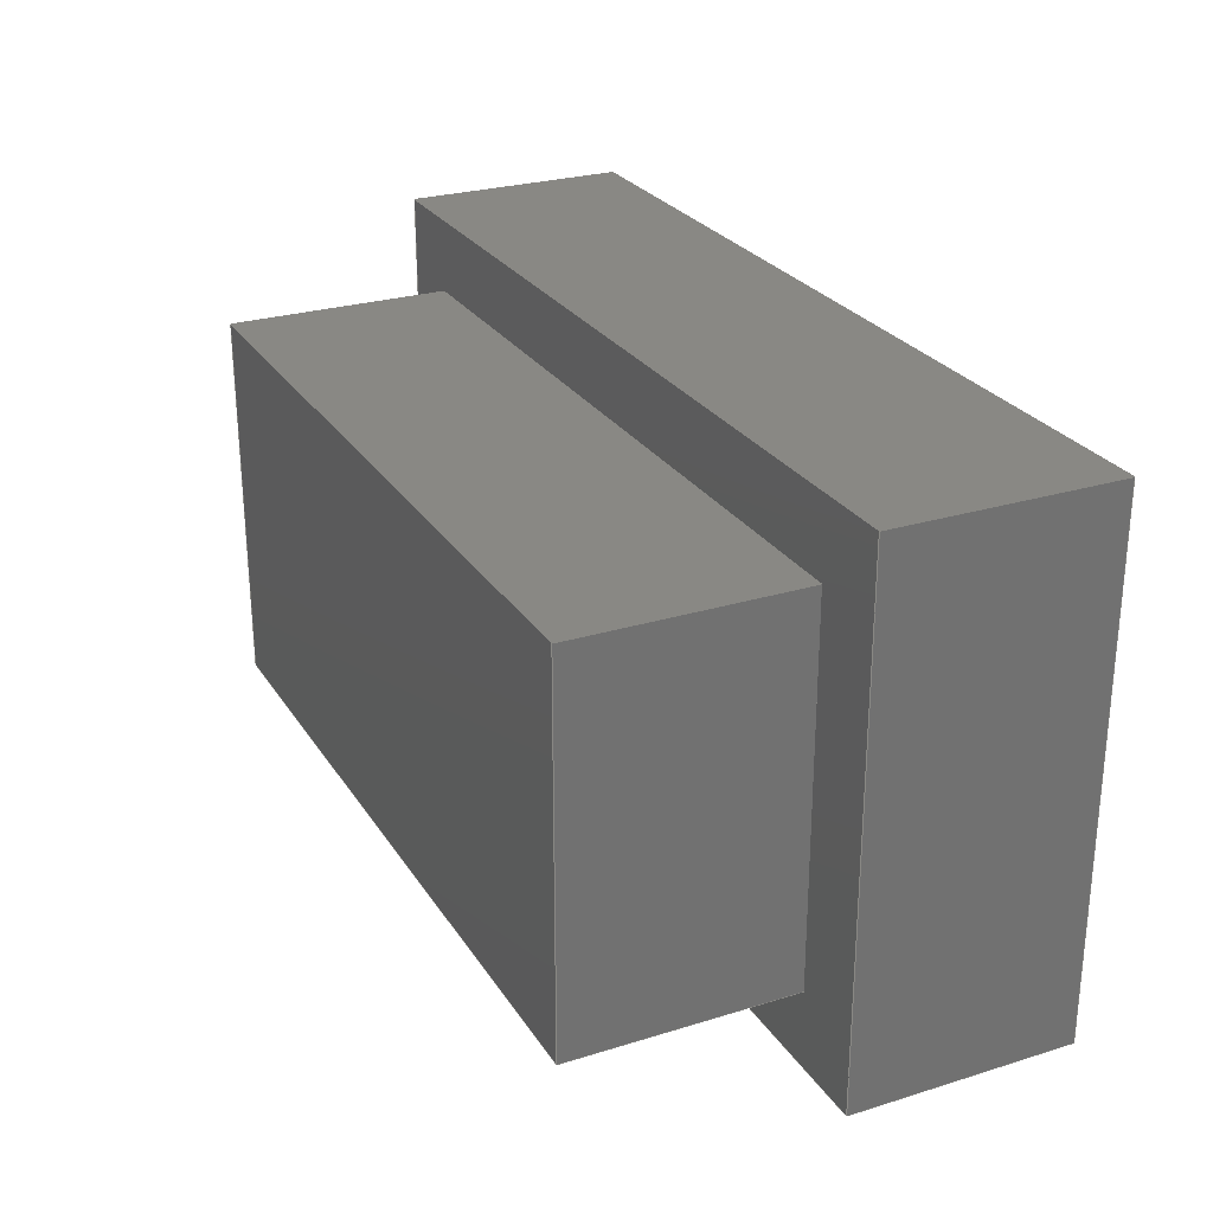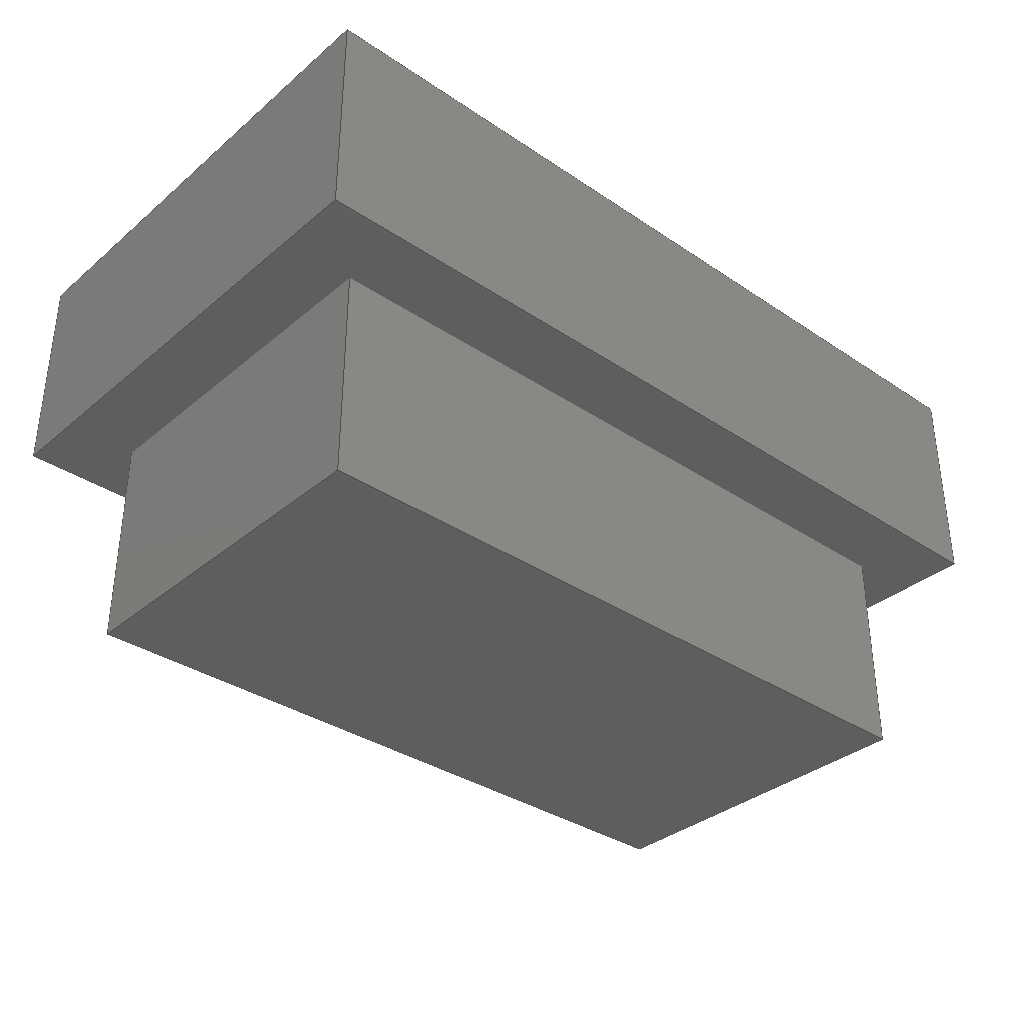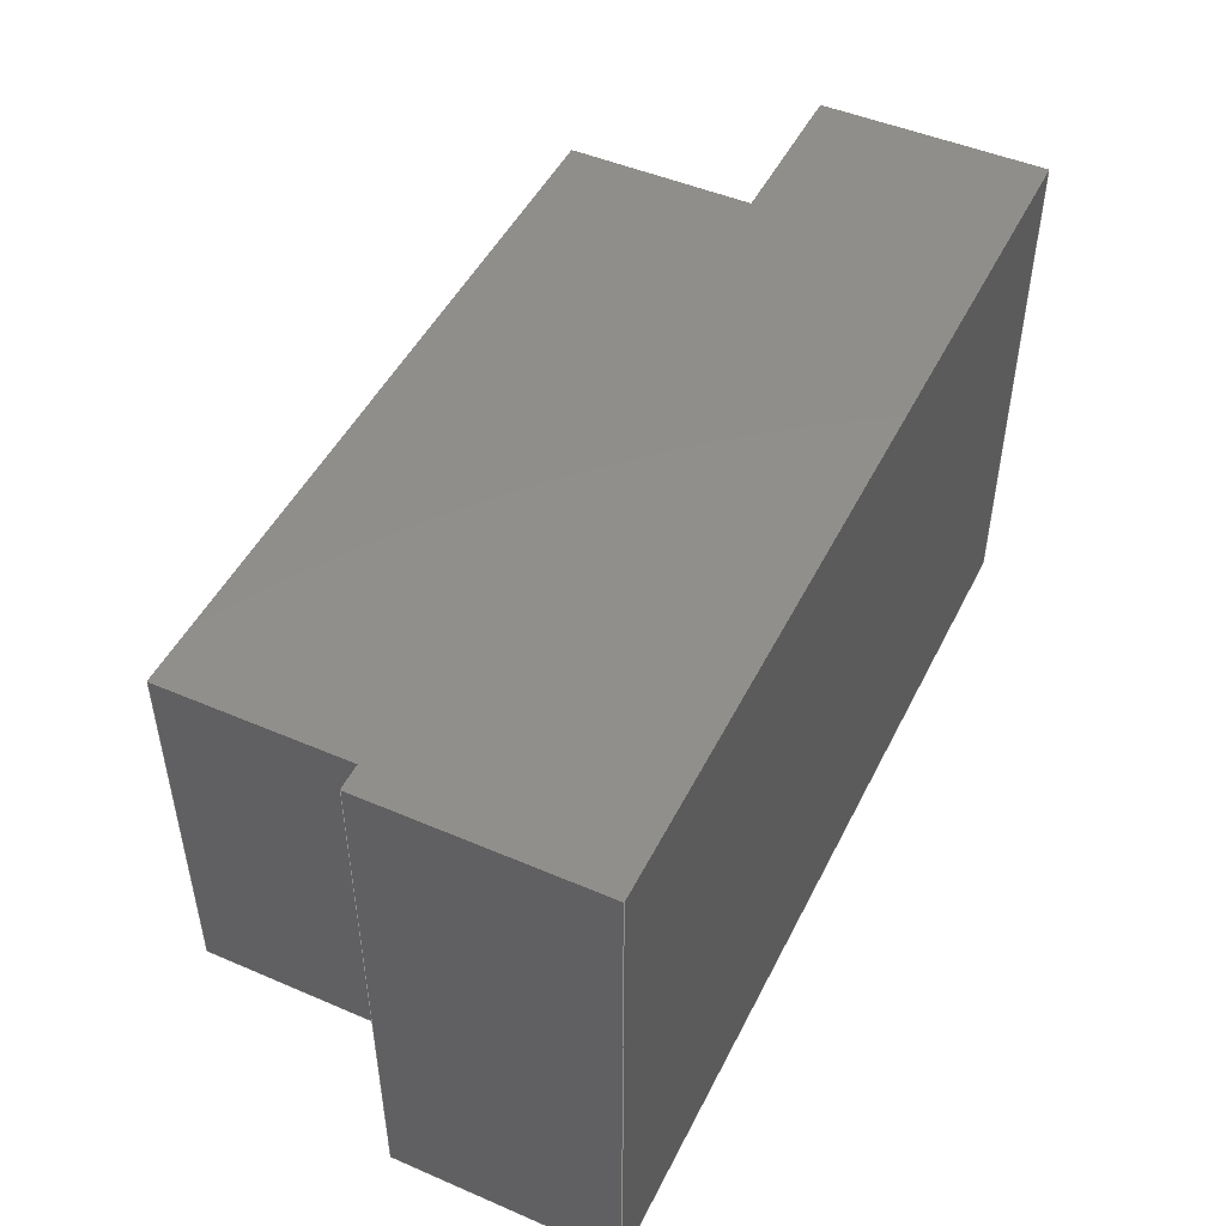
<metadata>
{"format":"step","ext":"step","renderer":"f3d","projection":"perspective","resolution":1024,"background":"white","views":[{"elev":26.5,"azim":64.2,"up":"+Z"},{"elev":-34.7,"azim":138.1,"up":"+Y"},{"elev":48.1,"azim":115.7,"up":"+Z"}]}
</metadata>
<code>
ISO-10303-21;
DATA;
#1=MECHANICAL_DESIGN_GEOMETRIC_PRESENTATION_REPRESENTATION('',(#5,#6,
#7,#8,#9),#320);
#2=SHAPE_REPRESENTATION_RELATIONSHIP('SRR','None',#327,#3);
#3=ADVANCED_BREP_SHAPE_REPRESENTATION('',(#4),#319);
#4=MANIFOLD_SOLID_BREP('Body1',#192);
#5=STYLED_ITEM('',(#338),#187);
#6=STYLED_ITEM('',(#338),#188);
#7=STYLED_ITEM('',(#338),#189);
#8=STYLED_ITEM('',(#338),#190);
#9=STYLED_ITEM('',(#337),#4);
#10=FACE_BOUND('',#23,.T.);
#11=FACE_OUTER_BOUND('',#22,.T.);
#12=FACE_OUTER_BOUND('',#24,.T.);
#13=FACE_OUTER_BOUND('',#25,.T.);
#14=FACE_OUTER_BOUND('',#26,.T.);
#15=FACE_OUTER_BOUND('',#27,.T.);
#16=FACE_OUTER_BOUND('',#28,.T.);
#17=FACE_OUTER_BOUND('',#29,.T.);
#18=FACE_OUTER_BOUND('',#30,.T.);
#19=FACE_OUTER_BOUND('',#31,.T.);
#20=FACE_OUTER_BOUND('',#32,.T.);
#21=FACE_OUTER_BOUND('',#33,.T.);
#22=EDGE_LOOP('',(#122,#123,#124,#125));
#23=EDGE_LOOP('',(#126,#127,#128,#129));
#24=EDGE_LOOP('',(#130,#131,#132,#133));
#25=EDGE_LOOP('',(#134,#135,#136,#137));
#26=EDGE_LOOP('',(#138,#139,#140,#141));
#27=EDGE_LOOP('',(#142,#143,#144,#145));
#28=EDGE_LOOP('',(#146,#147,#148,#149));
#29=EDGE_LOOP('',(#150,#151,#152,#153));
#30=EDGE_LOOP('',(#154,#155,#156,#157));
#31=EDGE_LOOP('',(#158,#159,#160,#161));
#32=EDGE_LOOP('',(#162,#163,#164,#165));
#33=EDGE_LOOP('',(#166,#167,#168,#169));
#34=LINE('',#269,#58);
#35=LINE('',#271,#59);
#36=LINE('',#273,#60);
#37=LINE('',#274,#61);
#38=LINE('',#277,#62);
#39=LINE('',#279,#63);
#40=LINE('',#281,#64);
#41=LINE('',#282,#65);
#42=LINE('',#285,#66);
#43=LINE('',#287,#67);
#44=LINE('',#288,#68);
#45=LINE('',#291,#69);
#46=LINE('',#292,#70);
#47=LINE('',#295,#71);
#48=LINE('',#296,#72);
#49=LINE('',#298,#73);
#50=LINE('',#303,#74);
#51=LINE('',#304,#75);
#52=LINE('',#305,#76);
#53=LINE('',#308,#77);
#54=LINE('',#309,#78);
#55=LINE('',#312,#79);
#56=LINE('',#313,#80);
#57=LINE('',#315,#81);
#58=VECTOR('',#221,1);
#59=VECTOR('',#222,1);
#60=VECTOR('',#223,1);
#61=VECTOR('',#224,1);
#62=VECTOR('',#225,1);
#63=VECTOR('',#226,1);
#64=VECTOR('',#227,1);
#65=VECTOR('',#228,1);
#66=VECTOR('',#231,1);
#67=VECTOR('',#232,1);
#68=VECTOR('',#233,1);
#69=VECTOR('',#236,1);
#70=VECTOR('',#237,1);
#71=VECTOR('',#240,1);
#72=VECTOR('',#241,1);
#73=VECTOR('',#244,1);
#74=VECTOR('',#249,1);
#75=VECTOR('',#250,1);
#76=VECTOR('',#251,1);
#77=VECTOR('',#254,1);
#78=VECTOR('',#255,1);
#79=VECTOR('',#258,1);
#80=VECTOR('',#259,1);
#81=VECTOR('',#262,1);
#82=VERTEX_POINT('',#267);
#83=VERTEX_POINT('',#268);
#84=VERTEX_POINT('',#270);
#85=VERTEX_POINT('',#272);
#86=VERTEX_POINT('',#275);
#87=VERTEX_POINT('',#276);
#88=VERTEX_POINT('',#278);
#89=VERTEX_POINT('',#280);
#90=VERTEX_POINT('',#284);
#91=VERTEX_POINT('',#286);
#92=VERTEX_POINT('',#290);
#93=VERTEX_POINT('',#294);
#94=VERTEX_POINT('',#301);
#95=VERTEX_POINT('',#302);
#96=VERTEX_POINT('',#307);
#97=VERTEX_POINT('',#311);
#98=EDGE_CURVE('',#82,#83,#34,.T.);
#99=EDGE_CURVE('',#84,#82,#35,.T.);
#100=EDGE_CURVE('',#85,#84,#36,.T.);
#101=EDGE_CURVE('',#83,#85,#37,.T.);
#102=EDGE_CURVE('',#86,#87,#38,.T.);
#103=EDGE_CURVE('',#87,#88,#39,.T.);
#104=EDGE_CURVE('',#88,#89,#40,.T.);
#105=EDGE_CURVE('',#89,#86,#41,.T.);
#106=EDGE_CURVE('',#82,#90,#42,.T.);
#107=EDGE_CURVE('',#91,#90,#43,.T.);
#108=EDGE_CURVE('',#84,#91,#44,.T.);
#109=EDGE_CURVE('',#92,#91,#45,.T.);
#110=EDGE_CURVE('',#85,#92,#46,.T.);
#111=EDGE_CURVE('',#93,#92,#47,.T.);
#112=EDGE_CURVE('',#83,#93,#48,.T.);
#113=EDGE_CURVE('',#90,#93,#49,.T.);
#114=EDGE_CURVE('',#94,#95,#50,.T.);
#115=EDGE_CURVE('',#94,#87,#51,.T.);
#116=EDGE_CURVE('',#95,#86,#52,.T.);
#117=EDGE_CURVE('',#95,#96,#53,.T.);
#118=EDGE_CURVE('',#96,#89,#54,.T.);
#119=EDGE_CURVE('',#96,#97,#55,.T.);
#120=EDGE_CURVE('',#97,#88,#56,.T.);
#121=EDGE_CURVE('',#97,#94,#57,.T.);
#122=ORIENTED_EDGE('',*,*,#98,.F.);
#123=ORIENTED_EDGE('',*,*,#99,.F.);
#124=ORIENTED_EDGE('',*,*,#100,.F.);
#125=ORIENTED_EDGE('',*,*,#101,.F.);
#126=ORIENTED_EDGE('',*,*,#102,.T.);
#127=ORIENTED_EDGE('',*,*,#103,.T.);
#128=ORIENTED_EDGE('',*,*,#104,.T.);
#129=ORIENTED_EDGE('',*,*,#105,.T.);
#130=ORIENTED_EDGE('',*,*,#99,.T.);
#131=ORIENTED_EDGE('',*,*,#106,.T.);
#132=ORIENTED_EDGE('',*,*,#107,.F.);
#133=ORIENTED_EDGE('',*,*,#108,.F.);
#134=ORIENTED_EDGE('',*,*,#100,.T.);
#135=ORIENTED_EDGE('',*,*,#108,.T.);
#136=ORIENTED_EDGE('',*,*,#109,.F.);
#137=ORIENTED_EDGE('',*,*,#110,.F.);
#138=ORIENTED_EDGE('',*,*,#101,.T.);
#139=ORIENTED_EDGE('',*,*,#110,.T.);
#140=ORIENTED_EDGE('',*,*,#111,.F.);
#141=ORIENTED_EDGE('',*,*,#112,.F.);
#142=ORIENTED_EDGE('',*,*,#98,.T.);
#143=ORIENTED_EDGE('',*,*,#112,.T.);
#144=ORIENTED_EDGE('',*,*,#113,.F.);
#145=ORIENTED_EDGE('',*,*,#106,.F.);
#146=ORIENTED_EDGE('',*,*,#113,.T.);
#147=ORIENTED_EDGE('',*,*,#111,.T.);
#148=ORIENTED_EDGE('',*,*,#109,.T.);
#149=ORIENTED_EDGE('',*,*,#107,.T.);
#150=ORIENTED_EDGE('',*,*,#114,.F.);
#151=ORIENTED_EDGE('',*,*,#115,.T.);
#152=ORIENTED_EDGE('',*,*,#102,.F.);
#153=ORIENTED_EDGE('',*,*,#116,.F.);
#154=ORIENTED_EDGE('',*,*,#117,.F.);
#155=ORIENTED_EDGE('',*,*,#116,.T.);
#156=ORIENTED_EDGE('',*,*,#105,.F.);
#157=ORIENTED_EDGE('',*,*,#118,.F.);
#158=ORIENTED_EDGE('',*,*,#119,.F.);
#159=ORIENTED_EDGE('',*,*,#118,.T.);
#160=ORIENTED_EDGE('',*,*,#104,.F.);
#161=ORIENTED_EDGE('',*,*,#120,.F.);
#162=ORIENTED_EDGE('',*,*,#121,.F.);
#163=ORIENTED_EDGE('',*,*,#120,.T.);
#164=ORIENTED_EDGE('',*,*,#103,.F.);
#165=ORIENTED_EDGE('',*,*,#115,.F.);
#166=ORIENTED_EDGE('',*,*,#121,.T.);
#167=ORIENTED_EDGE('',*,*,#114,.T.);
#168=ORIENTED_EDGE('',*,*,#117,.T.);
#169=ORIENTED_EDGE('',*,*,#119,.T.);
#170=PLANE('',#206);
#171=PLANE('',#207);
#172=PLANE('',#208);
#173=PLANE('',#209);
#174=PLANE('',#210);
#175=PLANE('',#211);
#176=PLANE('',#212);
#177=PLANE('',#213);
#178=PLANE('',#214);
#179=PLANE('',#215);
#180=PLANE('',#216);
#181=ADVANCED_FACE('',(#11,#10),#170,.F.);
#182=ADVANCED_FACE('',(#12),#171,.T.);
#183=ADVANCED_FACE('',(#13),#172,.T.);
#184=ADVANCED_FACE('',(#14),#173,.T.);
#185=ADVANCED_FACE('',(#15),#174,.T.);
#186=ADVANCED_FACE('',(#16),#175,.T.);
#187=ADVANCED_FACE('',(#17),#176,.T.);
#188=ADVANCED_FACE('',(#18),#177,.T.);
#189=ADVANCED_FACE('',(#19),#178,.T.);
#190=ADVANCED_FACE('',(#20),#179,.T.);
#191=ADVANCED_FACE('',(#21),#180,.F.);
#192=CLOSED_SHELL('',(#181,#182,#183,#184,#185,#186,#187,#188,#189,#190,
#191));
#193=DERIVED_UNIT_ELEMENT(#195,1);
#194=DERIVED_UNIT_ELEMENT(#322,3);
#195=(
MASS_UNIT()
NAMED_UNIT(*)
SI_UNIT(.KILO.,.GRAM.)
);
#196=DERIVED_UNIT((#193,#194));
#197=MEASURE_REPRESENTATION_ITEM('density measure',
POSITIVE_RATIO_MEASURE(7850),#196);
#198=PROPERTY_DEFINITION_REPRESENTATION(#203,#200);
#199=PROPERTY_DEFINITION_REPRESENTATION(#204,#201);
#200=REPRESENTATION('material name',(#202),#319);
#201=REPRESENTATION('density',(#197),#319);
#202=DESCRIPTIVE_REPRESENTATION_ITEM('Steel','Steel');
#203=PROPERTY_DEFINITION('material property','material name',#329);
#204=PROPERTY_DEFINITION('material property','density of part',#329);
#205=AXIS2_PLACEMENT_3D('placement',#265,#217,#218);
#206=AXIS2_PLACEMENT_3D('',#266,#219,#220);
#207=AXIS2_PLACEMENT_3D('',#283,#229,#230);
#208=AXIS2_PLACEMENT_3D('',#289,#234,#235);
#209=AXIS2_PLACEMENT_3D('',#293,#238,#239);
#210=AXIS2_PLACEMENT_3D('',#297,#242,#243);
#211=AXIS2_PLACEMENT_3D('',#299,#245,#246);
#212=AXIS2_PLACEMENT_3D('',#300,#247,#248);
#213=AXIS2_PLACEMENT_3D('',#306,#252,#253);
#214=AXIS2_PLACEMENT_3D('',#310,#256,#257);
#215=AXIS2_PLACEMENT_3D('',#314,#260,#261);
#216=AXIS2_PLACEMENT_3D('',#316,#263,#264);
#217=DIRECTION('axis',(0,0,1));
#218=DIRECTION('refdir',(1,0,0));
#219=DIRECTION('center_axis',(0,1,0));
#220=DIRECTION('ref_axis',(-1,0,0));
#221=DIRECTION('',(0,0,1));
#222=DIRECTION('',(-1,0,0));
#223=DIRECTION('',(0,0,-1));
#224=DIRECTION('',(1,0,0));
#225=DIRECTION('',(0,0,1));
#226=DIRECTION('',(1,0,0));
#227=DIRECTION('',(0,0,-1));
#228=DIRECTION('',(-1,0,0));
#229=DIRECTION('center_axis',(0,0,-1));
#230=DIRECTION('ref_axis',(-1,0,0));
#231=DIRECTION('',(0,1,0));
#232=DIRECTION('',(-1,0,0));
#233=DIRECTION('',(0,1,0));
#234=DIRECTION('center_axis',(1,0,0));
#235=DIRECTION('ref_axis',(0,0,-1));
#236=DIRECTION('',(0,0,-1));
#237=DIRECTION('',(0,1,0));
#238=DIRECTION('center_axis',(0,0,1));
#239=DIRECTION('ref_axis',(1,0,0));
#240=DIRECTION('',(1,0,0));
#241=DIRECTION('',(0,1,0));
#242=DIRECTION('center_axis',(-1,0,0));
#243=DIRECTION('ref_axis',(0,0,1));
#244=DIRECTION('',(0,0,1));
#245=DIRECTION('center_axis',(0,1,0));
#246=DIRECTION('ref_axis',(0,0,1));
#247=DIRECTION('center_axis',(-1,0,0));
#248=DIRECTION('ref_axis',(0,0,1));
#249=DIRECTION('',(0,0,-1));
#250=DIRECTION('',(0,1,0));
#251=DIRECTION('',(0,1,0));
#252=DIRECTION('center_axis',(0,0,-1));
#253=DIRECTION('ref_axis',(-1,0,0));
#254=DIRECTION('',(1,0,0));
#255=DIRECTION('',(0,1,0));
#256=DIRECTION('center_axis',(1,0,0));
#257=DIRECTION('ref_axis',(0,0,-1));
#258=DIRECTION('',(0,0,1));
#259=DIRECTION('',(0,1,0));
#260=DIRECTION('center_axis',(0,0,1));
#261=DIRECTION('ref_axis',(1,0,0));
#262=DIRECTION('',(-1,0,0));
#263=DIRECTION('center_axis',(0,1,0));
#264=DIRECTION('ref_axis',(1,0,0));
#265=CARTESIAN_POINT('',(0,0,0));
#266=CARTESIAN_POINT('Origin',(0.5,0.3,0.25));
#267=CARTESIAN_POINT('',(-0.1,0.3,-0.1));
#268=CARTESIAN_POINT('',(-0.1,0.3,0.6));
#269=CARTESIAN_POINT('',(-0.1,0.3,-0.1));
#270=CARTESIAN_POINT('',(1.1,0.3,-0.1));
#271=CARTESIAN_POINT('',(1.1,0.3,-0.1));
#272=CARTESIAN_POINT('',(1.1,0.3,0.6));
#273=CARTESIAN_POINT('',(1.1,0.3,0.6));
#274=CARTESIAN_POINT('',(-0.1,0.3,0.6));
#275=CARTESIAN_POINT('',(0,0.3,0));
#276=CARTESIAN_POINT('',(0,0.3,0.5));
#277=CARTESIAN_POINT('',(0,0.3,0.5));
#278=CARTESIAN_POINT('',(1,0.3,0.5));
#279=CARTESIAN_POINT('',(1,0.3,0.5));
#280=CARTESIAN_POINT('',(1,0.3,0));
#281=CARTESIAN_POINT('',(1,0.3,0));
#282=CARTESIAN_POINT('',(0,0.3,0));
#283=CARTESIAN_POINT('Origin',(1.1,0.3,-0.1));
#284=CARTESIAN_POINT('',(-0.1,0.6,-0.1));
#285=CARTESIAN_POINT('',(-0.1,0.3,-0.1));
#286=CARTESIAN_POINT('',(1.1,0.6,-0.1));
#287=CARTESIAN_POINT('',(1.1,0.6,-0.1));
#288=CARTESIAN_POINT('',(1.1,0.3,-0.1));
#289=CARTESIAN_POINT('Origin',(1.1,0.3,0.6));
#290=CARTESIAN_POINT('',(1.1,0.6,0.6));
#291=CARTESIAN_POINT('',(1.1,0.6,0.6));
#292=CARTESIAN_POINT('',(1.1,0.3,0.6));
#293=CARTESIAN_POINT('Origin',(-0.1,0.3,0.6));
#294=CARTESIAN_POINT('',(-0.1,0.6,0.6));
#295=CARTESIAN_POINT('',(-0.1,0.6,0.6));
#296=CARTESIAN_POINT('',(-0.1,0.3,0.6));
#297=CARTESIAN_POINT('Origin',(-0.1,0.3,-0.1));
#298=CARTESIAN_POINT('',(-0.1,0.6,-0.1));
#299=CARTESIAN_POINT('Origin',(0.5,0.6,0.25));
#300=CARTESIAN_POINT('Origin',(0,0,0));
#301=CARTESIAN_POINT('',(0,0,0.5));
#302=CARTESIAN_POINT('',(0,0,0));
#303=CARTESIAN_POINT('',(0,0,0.5));
#304=CARTESIAN_POINT('',(0,0,0.5));
#305=CARTESIAN_POINT('',(0,0,0));
#306=CARTESIAN_POINT('Origin',(1,0,0));
#307=CARTESIAN_POINT('',(1,0,0));
#308=CARTESIAN_POINT('',(0,0,0));
#309=CARTESIAN_POINT('',(1,0,0));
#310=CARTESIAN_POINT('Origin',(1,0,0.5));
#311=CARTESIAN_POINT('',(1,0,0.5));
#312=CARTESIAN_POINT('',(1,0,0));
#313=CARTESIAN_POINT('',(1,0,0.5));
#314=CARTESIAN_POINT('Origin',(0,0,0.5));
#315=CARTESIAN_POINT('',(1,0,0.5));
#316=CARTESIAN_POINT('Origin',(0.5,0,0.25));
#317=UNCERTAINTY_MEASURE_WITH_UNIT(LENGTH_MEASURE(0.001),#321,
'DISTANCE_ACCURACY_VALUE',
'Maximum model space distance between geometric entities at asserted c
onnectivities');
#318=UNCERTAINTY_MEASURE_WITH_UNIT(LENGTH_MEASURE(0.001),#321,
'DISTANCE_ACCURACY_VALUE',
'Maximum model space distance between geometric entities at asserted c
onnectivities');
#319=(
GEOMETRIC_REPRESENTATION_CONTEXT(3)
GLOBAL_UNCERTAINTY_ASSIGNED_CONTEXT((#317))
GLOBAL_UNIT_ASSIGNED_CONTEXT((#321,#323,#324))
REPRESENTATION_CONTEXT('','3D')
);
#320=(
GEOMETRIC_REPRESENTATION_CONTEXT(3)
GLOBAL_UNCERTAINTY_ASSIGNED_CONTEXT((#318))
GLOBAL_UNIT_ASSIGNED_CONTEXT((#321,#323,#324))
REPRESENTATION_CONTEXT('','3D')
);
#321=(
LENGTH_UNIT()
NAMED_UNIT(*)
SI_UNIT(.CENTI.,.METRE.)
);
#322=(
LENGTH_UNIT()
NAMED_UNIT(*)
SI_UNIT($,.METRE.)
);
#323=(
NAMED_UNIT(*)
PLANE_ANGLE_UNIT()
SI_UNIT($,.RADIAN.)
);
#324=(
NAMED_UNIT(*)
SI_UNIT($,.STERADIAN.)
SOLID_ANGLE_UNIT()
);
#325=SHAPE_DEFINITION_REPRESENTATION(#326,#327);
#326=PRODUCT_DEFINITION_SHAPE('',$,#329);
#327=SHAPE_REPRESENTATION('',(#205),#319);
#328=PRODUCT_DEFINITION_CONTEXT('part definition',#333,'design');
#329=PRODUCT_DEFINITION('Cloud Saving USB','Cloud Saving USB v1',#330,#328);
#330=PRODUCT_DEFINITION_FORMATION('',$,#335);
#331=PRODUCT_RELATED_PRODUCT_CATEGORY('Cloud Saving USB v1',
'Cloud Saving USB v1',(#335));
#332=APPLICATION_PROTOCOL_DEFINITION('international standard',
'automotive_design',2009,#333);
#333=APPLICATION_CONTEXT(
'Core Data for Automotive Mechanical Design Process');
#334=PRODUCT_CONTEXT('part definition',#333,'mechanical');
#335=PRODUCT('Cloud Saving USB','Cloud Saving USB v1',$,(#334));
#336=PRESENTATION_STYLE_ASSIGNMENT((#339));
#337=PRESENTATION_STYLE_ASSIGNMENT((#340));
#338=PRESENTATION_STYLE_ASSIGNMENT((#341));
#339=SURFACE_STYLE_USAGE(.BOTH.,#342);
#340=SURFACE_STYLE_USAGE(.BOTH.,#343);
#341=SURFACE_STYLE_USAGE(.BOTH.,#344);
#342=SURFACE_SIDE_STYLE('',(#345));
#343=SURFACE_SIDE_STYLE('',(#346));
#344=SURFACE_SIDE_STYLE('',(#347));
#345=SURFACE_STYLE_FILL_AREA(#348);
#346=SURFACE_STYLE_FILL_AREA(#349);
#347=SURFACE_STYLE_FILL_AREA(#350);
#348=FILL_AREA_STYLE('Steel - Satin',(#351));
#349=FILL_AREA_STYLE('Plastic - Glossy (Black)',(#352));
#350=FILL_AREA_STYLE('Coating - Titanium Nitride',(#353));
#351=FILL_AREA_STYLE_COLOUR('Steel - Satin',#354);
#352=FILL_AREA_STYLE_COLOUR('Plastic - Glossy (Black)',#355);
#353=FILL_AREA_STYLE_COLOUR('Coating - Titanium Nitride',#356);
#354=COLOUR_RGB('Steel - Satin',0.6275,0.6275,0.6275);
#355=COLOUR_RGB('Plastic - Glossy (Black)',0.09804,0.09804,
0.09804);
#356=COLOUR_RGB('Coating - Titanium Nitride',0.8314,0.7294,
0.4);
ENDSEC;
END-ISO-10303-21;

</code>
